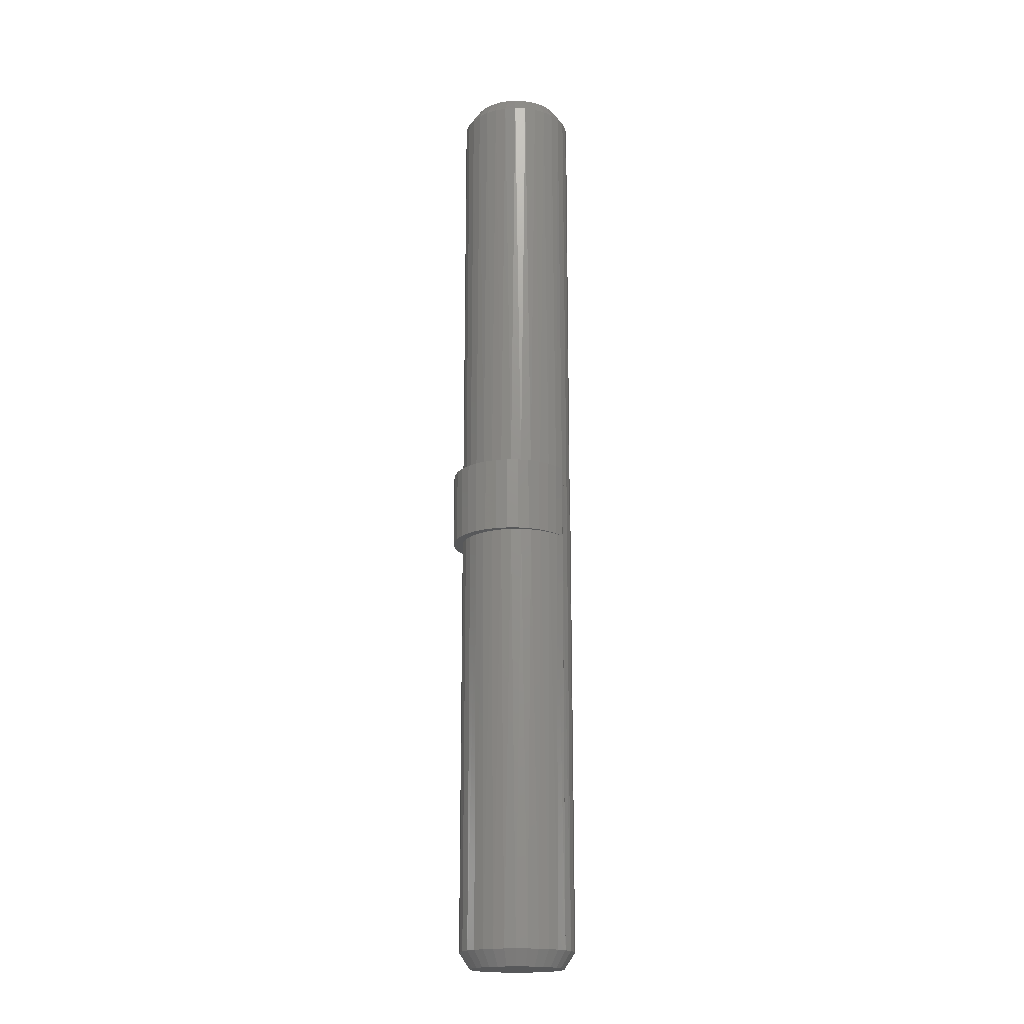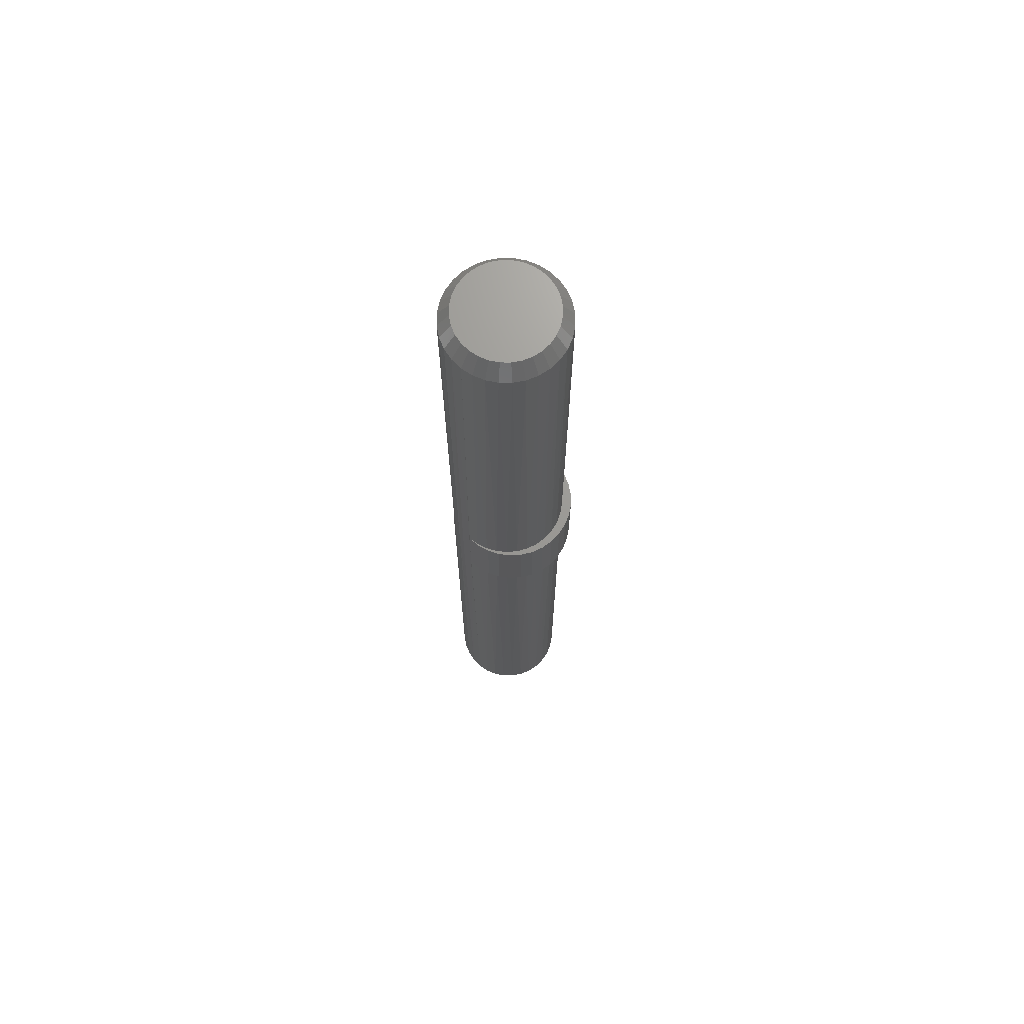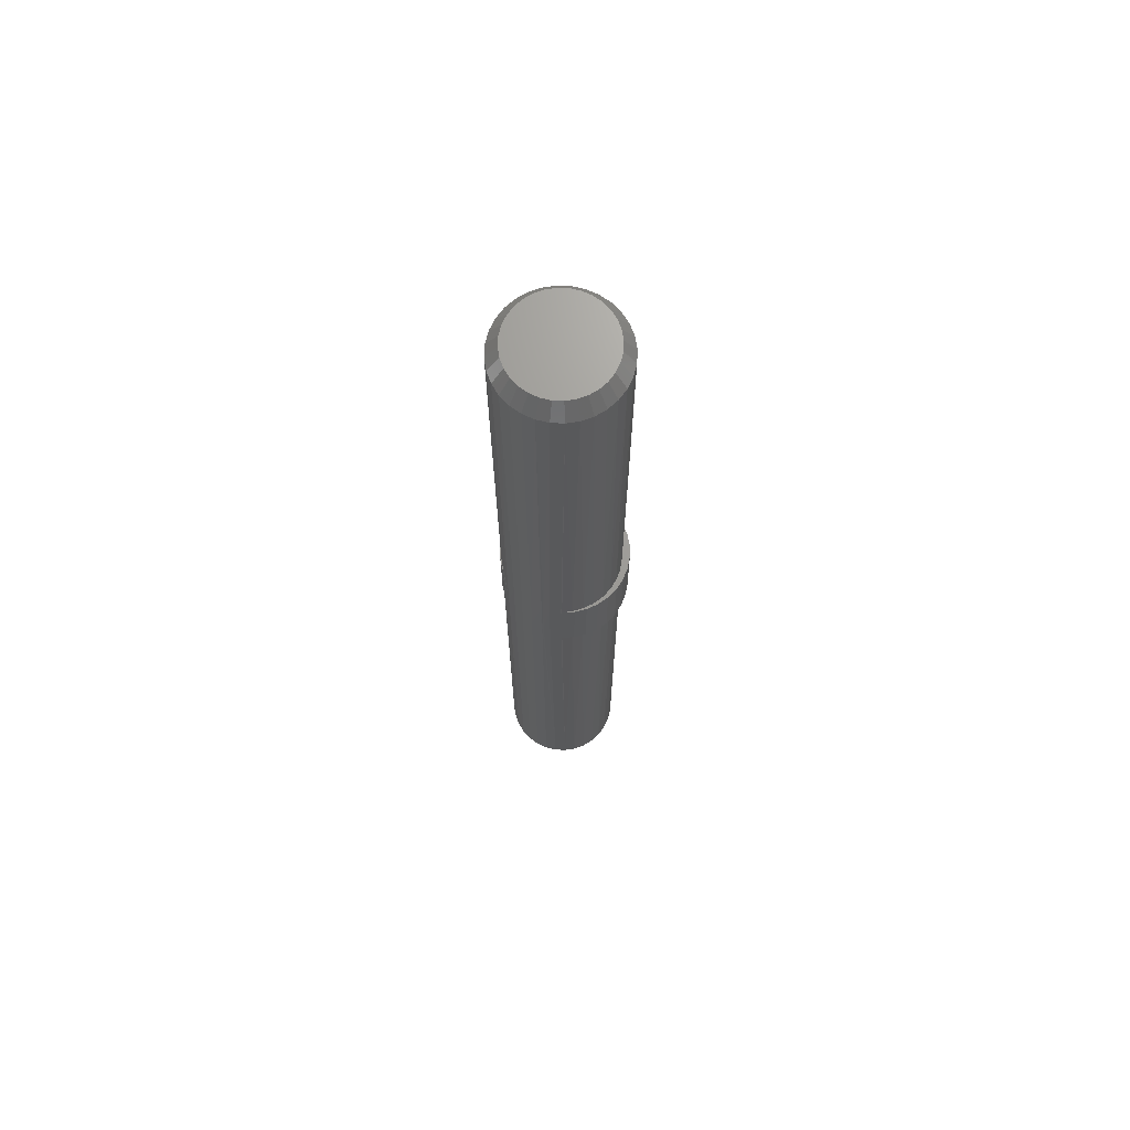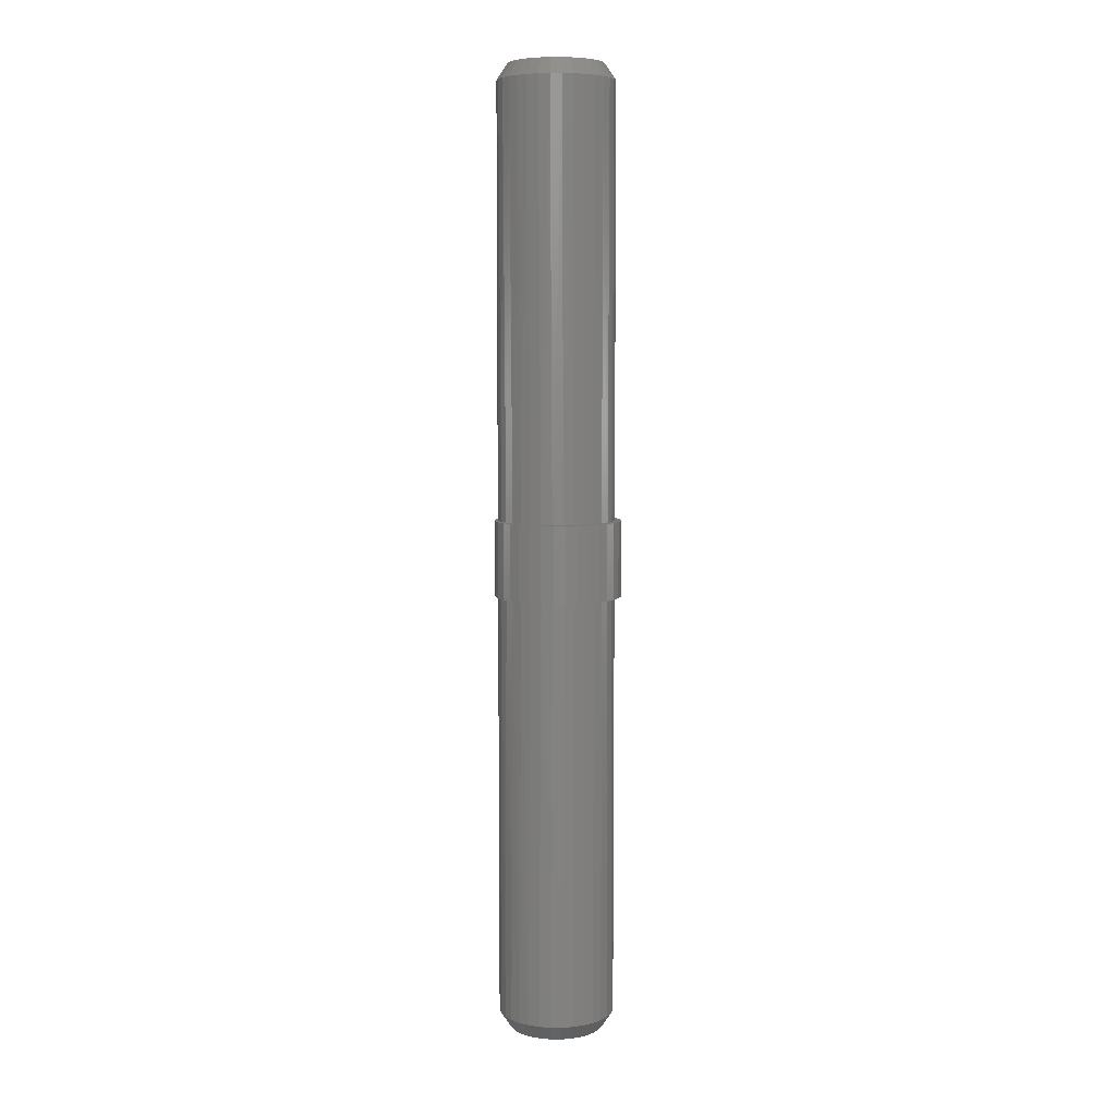
<metadata>
{"format":"stl","ext":"stl","renderer":"f3d","projection":"perspective","resolution":1024,"background":"white","views":[{"elev":-18.4,"azim":-21.2,"up":"+Z"},{"elev":69.7,"azim":152.2,"up":"+Z"},{"elev":69.4,"azim":109.3,"up":"+Z"},{"elev":6.7,"azim":-129.2,"up":"+Z"}]}
</metadata>
<code>
# stl→obj: 256 verts, 508 faces
v 0.0527 -0.1659 0.02344
v 0.05408 -0.1659 0.6406
v 0.04158 -0.1722 0.6406
v 0.06642 -0.1545 0.6406
v 0.06543 -0.1555 0.02344
v 0.07589 -0.1427 0.02344
v 0.05481 -0.1645 0.6406
v 0.03817 -0.1737 0.02344
v 0.02717 -0.1774 0.6406
v 0.0224 -0.1785 0.02344
v 0.01205 -0.1799 0.6406
v 0.006003 -0.1801 0.02344
v -0.003264 -0.1796 0.6406
v -0.01039 -0.1785 0.02344
v -0.01827 -0.1765 0.6406
v -0.02616 -0.1737 0.02344
v -0.03248 -0.1708 0.6406
v -0.04069 -0.1659 0.02344
v -0.0454 -0.1625 0.6406
v -0.05343 -0.1555 0.02344
v -0.05662 -0.1521 0.6406
v -0.06388 -0.1427 0.02344
v -0.06575 -0.1398 0.6406
v -0.07165 -0.1282 0.02344
v -0.0725 -0.1261 0.6406
v -0.07643 -0.1124 0.02344
v 0.09005 -0.09605 0.02344
v 0.09005 -0.09605 0.6719
v 0.08843 -0.1124 0.02344
v 0.0885 -0.1121 0.6719
v 0.08365 -0.1282 0.02344
v 0.08392 -0.1276 0.6719
v 0.07647 -0.1419 0.6719
v 0.06642 -0.1545 0.6719
v -0.07804 -0.09605 0.6406
v -0.07804 -0.09605 0.02344
v -0.07665 -0.1113 0.6406
v 0.08365 -0.06389 0.02344
v 0.08585 -0.06752 0.6406
v 0.0856 -0.06908 0.6406
v -0.07165 -0.06389 0.02344
v -0.06507 -0.0512 0.6406
v -0.06388 -0.04936 0.02344
v -0.05546 -0.03873 0.6406
v -0.05343 -0.03662 0.02344
v -0.04368 -0.02827 0.6406
v -0.04069 -0.02617 0.02344
v -0.03016 -0.02019 0.6406
v -0.02616 -0.0184 0.02344
v -0.01538 -0.01477 0.6406
v -0.01039 -0.01362 0.02344
v 0.0001632 -0.01221 0.6406
v 0.006003 -0.01201 0.02344
v 0.01591 -0.01259 0.6406
v 0.0224 -0.01362 0.02344
v 0.0313 -0.01591 0.6406
v 0.03817 -0.0184 0.02344
v 0.04581 -0.02203 0.6406
v 0.0527 -0.02617 0.02344
v 0.05892 -0.03076 0.6406
v 0.06543 -0.03662 0.02344
v 0.07017 -0.04178 0.6406
v 0.07589 -0.04936 0.02344
v 0.07917 -0.0547 0.6406
v 0.08843 -0.07966 0.02344
v 0.08924 -0.0844 0.6406
v 0.09002 -0.09374 0.6719
v 0.08924 -0.0844 0.6719
v -0.07643 -0.07966 0.02344
v -0.07657 -0.08037 0.6406
v -0.07219 -0.06524 0.6406
v 0.05408 -0.1659 0.75
v 0.05481 -0.1645 0.75
v 0.06642 -0.1545 0.75
v -0.09186 -0.09375 0.75
v -0.09186 -0.09375 0.6406
v -0.0903 -0.1105 0.75
v -0.0903 -0.1105 0.6406
v -0.08569 -0.1266 0.75
v -0.08569 -0.1266 0.6406
v -0.07819 -0.1417 0.75
v -0.07819 -0.1417 0.6406
v -0.06804 -0.155 0.75
v -0.06804 -0.155 0.6406
v -0.0556 -0.1663 0.75
v -0.0556 -0.1663 0.6406
v -0.04129 -0.1751 0.75
v -0.04129 -0.1751 0.6406
v -0.02561 -0.1812 0.75
v -0.02561 -0.1812 0.6406
v -0.009083 -0.1842 0.75
v -0.009083 -0.1842 0.6406
v 0.007716 -0.1841 0.75
v 0.007716 -0.1841 0.6406
v 0.02421 -0.1809 0.75
v 0.02421 -0.1809 0.6406
v 0.03985 -0.1748 0.75
v 0.03985 -0.1748 0.6406
v 0.08972 -0.09375 0.75
v 0.09005 -0.09605 0.75
v 0.08787 -0.112 0.75
v 0.08328 -0.1273 0.75
v 0.07605 -0.1417 0.75
v 0.0856 -0.06908 0.75
v 0.08585 -0.06752 0.75
v 0.08924 -0.0844 0.75
v -0.09023 -0.07661 0.6406
v -0.09023 -0.07661 0.75
v -0.08539 -0.06009 0.6406
v -0.08539 -0.06009 0.75
v -0.07752 -0.04478 0.6406
v -0.07752 -0.04478 0.75
v -0.0669 -0.03123 0.6406
v -0.0669 -0.03123 0.75
v -0.05392 -0.01993 0.6406
v -0.05392 -0.01993 0.75
v -0.03903 -0.01128 0.6406
v -0.03903 -0.01128 0.75
v -0.02278 -0.005595 0.6406
v -0.02278 -0.005595 0.75
v -0.00575 -0.003081 0.6406
v -0.00575 -0.003081 0.75
v 0.01145 -0.003828 0.6406
v 0.01145 -0.003828 0.75
v 0.0282 -0.007807 0.6406
v 0.0282 -0.007807 0.75
v 0.04389 -0.01488 0.6406
v 0.04389 -0.01488 0.75
v 0.05797 -0.02478 0.6406
v 0.05797 -0.02478 0.75
v 0.06993 -0.03717 0.6406
v 0.06993 -0.03717 0.75
v 0.07934 -0.05159 0.6406
v 0.07934 -0.05159 0.75
v 0.09005 -0.09605 1.367
v 0.08843 -0.07966 1.367
v -0.07165 -0.06389 1.367
v -0.06388 -0.04936 1.367
v -0.06507 -0.0512 0.75
v -0.05546 -0.03873 0.75
v -0.05343 -0.03662 1.367
v -0.04368 -0.02827 0.75
v -0.04069 -0.02617 1.367
v -0.03016 -0.02019 0.75
v -0.02616 -0.0184 1.367
v -0.01538 -0.01477 0.75
v -0.01039 -0.01362 1.367
v 0.0001632 -0.01221 0.75
v 0.006003 -0.01201 1.367
v 0.01591 -0.01259 0.75
v 0.0224 -0.01362 1.367
v 0.0313 -0.01591 0.75
v 0.03817 -0.0184 1.367
v 0.04581 -0.02203 0.75
v 0.0527 -0.02617 1.367
v 0.05892 -0.03076 0.75
v 0.06543 -0.03662 1.367
v 0.07017 -0.04178 0.75
v 0.07589 -0.04936 1.367
v 0.07917 -0.0547 0.75
v 0.08365 -0.06389 1.367
v -0.07804 -0.09605 0.75
v -0.07804 -0.09605 1.367
v -0.07657 -0.08037 0.75
v -0.07643 -0.07966 1.367
v -0.07219 -0.06524 0.75
v 0.06543 -0.1555 1.367
v 0.0527 -0.1659 1.367
v 0.04158 -0.1722 0.75
v 0.03817 -0.1737 1.367
v 0.02717 -0.1774 0.75
v 0.0224 -0.1785 1.367
v 0.01205 -0.1799 0.75
v 0.006003 -0.1801 1.367
v -0.003264 -0.1796 0.75
v -0.01039 -0.1785 1.367
v -0.01827 -0.1765 0.75
v -0.02616 -0.1737 1.367
v -0.03248 -0.1708 0.75
v -0.04069 -0.1659 1.367
v -0.0454 -0.1625 0.75
v -0.05343 -0.1555 1.367
v -0.05662 -0.1521 0.75
v -0.06388 -0.1427 1.367
v -0.06575 -0.1398 0.75
v -0.07165 -0.1282 1.367
v -0.0725 -0.1261 0.75
v -0.07643 -0.1124 1.367
v 0.07589 -0.1427 1.367
v 0.08843 -0.1124 1.367
v 0.08365 -0.1282 1.367
v -0.07665 -0.1113 0.75
v 0.04402 -0.03916 1.391
v 0.03219 -0.03284 1.391
v 0.01935 -0.02895 1.391
v 0.006003 -0.02763 1.391
v -0.007345 -0.02895 1.391
v 0.05438 -0.04767 1.391
v 0.06289 -0.05804 1.391
v 0.06922 -0.06987 1.391
v 0.07311 -0.0827 1.391
v 0.07442 -0.09605 1.391
v -0.03201 -0.03916 1.391
v -0.02018 -0.03284 1.391
v -0.04238 -0.04767 1.391
v -0.05089 -0.05804 1.391
v -0.05721 -0.06987 1.391
v -0.0611 -0.0827 1.391
v -0.06242 -0.09605 1.391
v -0.03201 -0.1529 1.391
v -0.02018 -0.1593 1.391
v -0.007345 -0.1632 1.391
v 0.006003 -0.1645 1.391
v 0.01935 -0.1632 1.391
v -0.04238 -0.1444 1.391
v -0.05089 -0.1341 1.391
v -0.05721 -0.1222 1.391
v -0.0611 -0.1094 1.391
v 0.04402 -0.1529 1.391
v 0.03219 -0.1593 1.391
v 0.05438 -0.1444 1.391
v 0.06289 -0.1341 1.391
v 0.06922 -0.1222 1.391
v 0.07311 -0.1094 1.391
v 0.006003 -0.02763 0
v 0.01935 -0.02895 0
v -0.007345 -0.02895 0
v -0.02018 -0.03284 0
v 0.03219 -0.03284 0
v -0.03201 -0.03916 0
v 0.04402 -0.03916 0
v -0.04238 -0.04767 0
v 0.05438 -0.04767 0
v -0.05089 -0.05804 0
v 0.06289 -0.05804 0
v 0.05438 -0.1444 0
v -0.04238 -0.1444 0
v 0.06289 -0.1341 0
v -0.03201 -0.1529 0
v 0.04402 -0.1529 0
v -0.02018 -0.1593 0
v 0.03219 -0.1593 0
v -0.007345 -0.1632 0
v 0.01935 -0.1632 0
v 0.006003 -0.1645 0
v -0.05089 -0.1341 0
v -0.05721 -0.1222 0
v 0.06922 -0.1222 0
v -0.0611 -0.1094 0
v 0.07311 -0.1094 0
v -0.06242 -0.09605 0
v 0.07442 -0.09605 0
v -0.0611 -0.0827 0
v 0.07311 -0.0827 0
v -0.05721 -0.06987 0
v 0.06922 -0.06987 0
f 1 2 3
f 4 5 6
f 4 7 5
f 5 7 1
f 2 1 7
f 1 3 8
f 8 3 9
f 8 9 10
f 10 9 11
f 10 11 12
f 12 11 13
f 12 13 14
f 14 13 15
f 14 15 16
f 15 17 16
f 18 16 17
f 17 19 18
f 20 18 19
f 19 21 20
f 22 20 21
f 21 23 22
f 24 22 23
f 23 25 24
f 26 24 25
f 27 28 29
f 29 28 30
f 29 30 31
f 31 30 32
f 31 32 6
f 6 32 33
f 6 33 4
f 4 33 34
f 35 36 37
f 37 36 26
f 37 26 25
f 38 39 40
f 41 42 43
f 43 42 44
f 43 44 45
f 45 44 46
f 45 46 47
f 47 46 48
f 47 48 49
f 49 48 50
f 49 50 51
f 51 50 52
f 51 52 53
f 53 52 54
f 53 54 55
f 55 54 56
f 55 56 57
f 57 56 58
f 57 58 59
f 58 60 59
f 61 59 60
f 60 62 61
f 63 61 62
f 62 64 63
f 38 63 64
f 39 38 64
f 65 38 40
f 66 65 40
f 27 65 28
f 67 28 65
f 67 65 66
f 67 66 68
f 36 35 69
f 69 35 70
f 69 70 41
f 41 70 71
f 41 71 42
f 7 72 2
f 72 7 34
f 34 7 4
f 73 34 74
f 34 73 72
f 75 76 77
f 77 76 78
f 77 78 79
f 79 78 80
f 79 80 81
f 81 80 82
f 81 82 83
f 83 82 84
f 83 84 85
f 85 84 86
f 85 86 87
f 87 86 88
f 87 88 89
f 89 88 90
f 89 90 91
f 91 90 92
f 91 92 93
f 93 92 94
f 93 94 95
f 95 94 96
f 95 96 97
f 97 96 98
f 97 98 72
f 72 98 2
f 67 99 28
f 28 99 100
f 28 100 30
f 30 100 101
f 30 101 32
f 32 101 102
f 32 102 33
f 33 102 103
f 33 103 34
f 34 103 74
f 68 40 39
f 104 39 105
f 39 104 68
f 68 104 106
f 40 68 66
f 68 106 67
f 67 106 99
f 76 75 107
f 107 75 108
f 107 108 109
f 109 108 110
f 109 110 111
f 111 110 112
f 111 112 113
f 113 112 114
f 113 114 115
f 115 114 116
f 115 116 117
f 117 116 118
f 117 118 119
f 119 118 120
f 119 120 121
f 121 120 122
f 121 122 123
f 123 122 124
f 123 124 125
f 125 124 126
f 125 126 127
f 127 126 128
f 127 128 129
f 129 128 130
f 129 130 131
f 131 130 132
f 131 132 133
f 133 132 134
f 133 134 39
f 39 134 105
f 135 99 136
f 135 100 99
f 106 136 99
f 106 104 136
f 137 138 139
f 140 139 138
f 138 141 140
f 142 140 141
f 141 143 142
f 144 142 143
f 143 145 144
f 146 144 145
f 145 147 146
f 148 146 147
f 147 149 148
f 150 148 149
f 149 151 150
f 152 150 151
f 151 153 152
f 154 152 153
f 153 155 154
f 154 155 156
f 156 155 157
f 156 157 158
f 158 157 159
f 158 159 160
f 160 159 161
f 160 161 105
f 104 105 161
f 161 136 104
f 162 163 164
f 164 163 165
f 164 165 166
f 166 165 137
f 166 137 139
f 167 168 73
f 169 73 168
f 168 170 169
f 171 169 170
f 170 172 171
f 173 171 172
f 172 174 173
f 175 173 174
f 174 176 175
f 177 175 176
f 176 178 177
f 177 178 179
f 179 178 180
f 179 180 181
f 181 180 182
f 181 182 183
f 183 182 184
f 183 184 185
f 185 184 186
f 185 186 187
f 187 186 188
f 74 103 189
f 74 189 167
f 74 167 73
f 100 135 101
f 101 135 190
f 101 190 102
f 102 190 191
f 102 191 103
f 103 191 189
f 163 162 188
f 188 162 192
f 188 192 187
f 3 2 98
f 98 9 3
f 9 98 96
f 11 9 96
f 119 121 123
f 125 119 123
f 125 117 119
f 52 117 125
f 117 52 50
f 50 115 117
f 48 115 50
f 115 48 46
f 46 113 115
f 113 46 44
f 44 111 113
f 37 78 35
f 80 78 37
f 25 80 37
f 80 25 23
f 23 82 80
f 82 23 21
f 21 84 82
f 84 21 19
f 19 86 84
f 86 19 17
f 17 88 86
f 15 88 17
f 94 92 96
f 54 52 125
f 127 54 125
f 127 56 54
f 58 56 127
f 129 58 127
f 60 58 129
f 131 60 129
f 131 62 60
f 62 131 133
f 133 64 62
f 39 64 133
f 76 107 70
f 76 70 35
f 76 35 78
f 90 88 15
f 90 15 13
f 90 13 11
f 90 11 96
f 90 96 92
f 44 42 111
f 111 42 71
f 111 71 109
f 109 71 70
f 109 70 107
f 97 73 169
f 73 97 72
f 169 171 97
f 95 97 171
f 95 171 173
f 124 122 120
f 124 120 126
f 120 118 126
f 126 118 148
f 146 148 118
f 118 116 146
f 146 116 144
f 142 144 116
f 116 114 142
f 140 142 114
f 114 112 140
f 162 77 192
f 192 77 79
f 192 79 187
f 185 187 79
f 79 81 185
f 183 185 81
f 81 83 183
f 181 183 83
f 83 85 181
f 179 181 85
f 85 87 179
f 179 87 177
f 95 91 93
f 126 148 150
f 126 150 128
f 150 152 128
f 128 152 154
f 128 154 130
f 130 154 156
f 130 156 132
f 156 158 132
f 134 132 158
f 158 160 134
f 134 160 105
f 75 77 162
f 75 162 164
f 75 164 108
f 89 91 95
f 89 95 173
f 89 173 175
f 89 175 177
f 89 177 87
f 108 164 110
f 110 164 166
f 110 166 112
f 112 166 139
f 112 139 140
f 193 153 194
f 194 153 151
f 194 151 195
f 195 151 149
f 195 149 196
f 196 149 147
f 196 147 197
f 153 193 155
f 155 193 198
f 155 198 157
f 157 198 199
f 157 199 159
f 159 199 200
f 159 200 161
f 161 200 201
f 161 201 136
f 136 201 202
f 136 202 135
f 141 203 143
f 143 203 204
f 143 204 145
f 145 204 197
f 145 197 147
f 203 141 205
f 205 141 138
f 205 138 206
f 206 138 137
f 206 137 207
f 207 137 165
f 207 165 208
f 208 165 163
f 208 163 209
f 210 178 211
f 211 178 176
f 211 176 212
f 212 176 174
f 212 174 213
f 213 174 172
f 213 172 214
f 178 210 180
f 180 210 215
f 180 215 182
f 182 215 216
f 182 216 184
f 184 216 217
f 184 217 186
f 186 217 218
f 186 218 188
f 188 218 209
f 188 209 163
f 167 219 168
f 168 219 220
f 168 220 170
f 170 220 214
f 170 214 172
f 219 167 221
f 221 167 189
f 221 189 222
f 222 189 191
f 222 191 223
f 223 191 190
f 223 190 224
f 224 190 135
f 224 135 202
f 197 195 196
f 195 197 204
f 195 204 194
f 194 204 203
f 194 203 193
f 193 203 205
f 193 205 198
f 198 205 206
f 198 206 199
f 222 215 221
f 221 215 210
f 221 210 219
f 219 210 211
f 219 211 220
f 220 211 212
f 220 212 214
f 214 212 213
f 199 206 200
f 200 206 207
f 200 207 201
f 201 207 208
f 201 208 202
f 202 208 209
f 202 209 224
f 224 209 218
f 224 218 223
f 223 218 217
f 223 217 222
f 222 217 216
f 222 216 215
f 225 226 227
f 228 227 226
f 229 228 226
f 230 228 229
f 231 230 229
f 232 230 231
f 233 232 231
f 234 232 233
f 235 234 233
f 236 237 238
f 239 237 236
f 240 239 236
f 241 239 240
f 242 241 240
f 243 241 242
f 244 243 242
f 245 243 244
f 237 246 238
f 238 246 247
f 238 247 248
f 248 247 249
f 248 249 250
f 250 249 251
f 250 251 252
f 252 251 253
f 252 253 254
f 254 253 255
f 254 255 256
f 256 255 234
f 256 234 235
f 227 51 225
f 225 51 53
f 225 53 226
f 226 53 55
f 226 55 229
f 229 55 57
f 229 57 231
f 231 57 59
f 231 59 233
f 233 59 61
f 233 61 235
f 235 61 63
f 235 63 256
f 256 63 38
f 256 38 254
f 254 38 65
f 254 65 252
f 252 65 27
f 51 227 49
f 49 227 228
f 49 228 47
f 47 228 230
f 47 230 45
f 45 230 232
f 45 232 43
f 43 232 234
f 43 234 41
f 41 234 255
f 41 255 69
f 69 255 253
f 69 253 36
f 36 253 251
f 244 10 245
f 245 10 12
f 245 12 243
f 243 12 14
f 243 14 241
f 241 14 16
f 241 16 239
f 239 16 18
f 239 18 237
f 237 18 20
f 237 20 246
f 246 20 22
f 246 22 247
f 247 22 24
f 247 24 249
f 249 24 26
f 249 26 251
f 251 26 36
f 10 244 8
f 8 244 242
f 8 242 1
f 1 242 240
f 1 240 5
f 5 240 236
f 5 236 6
f 6 236 238
f 6 238 31
f 31 238 248
f 31 248 29
f 29 248 250
f 29 250 27
f 27 250 252

</code>
